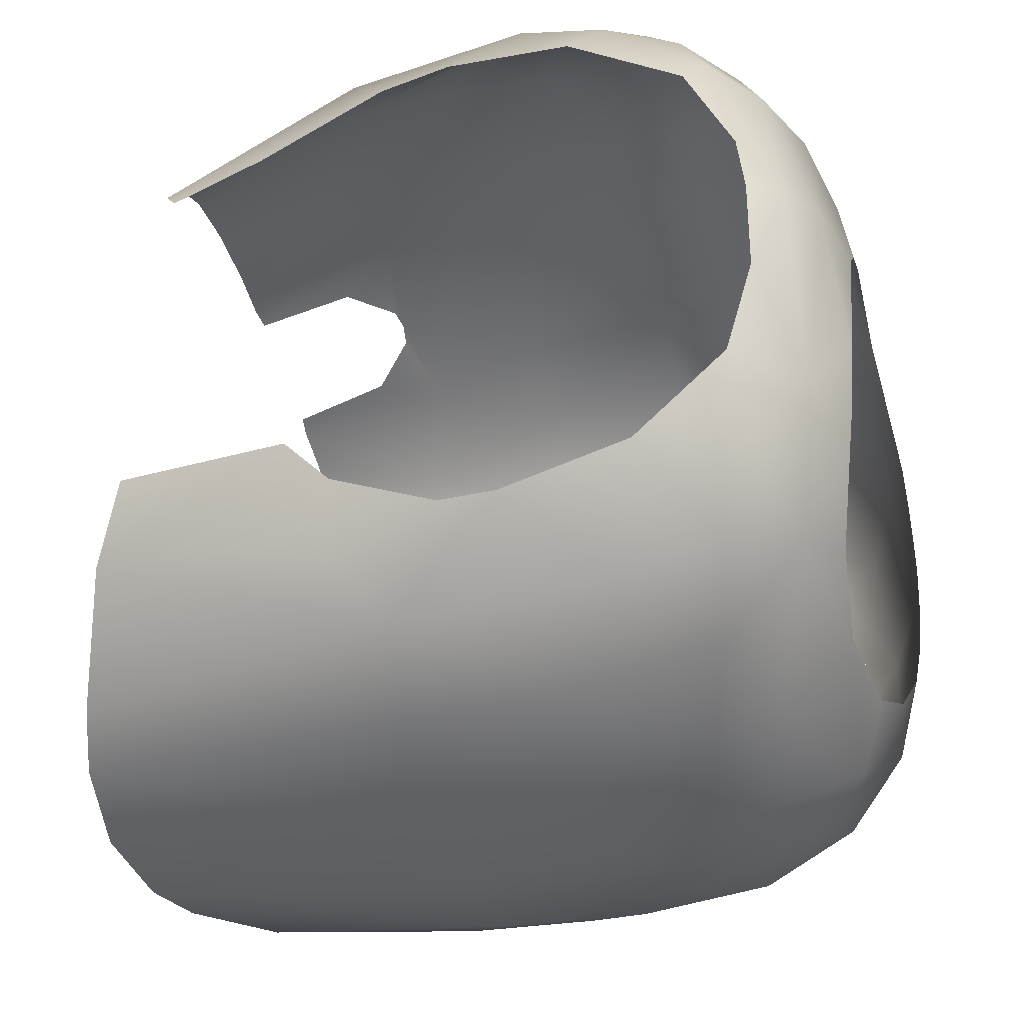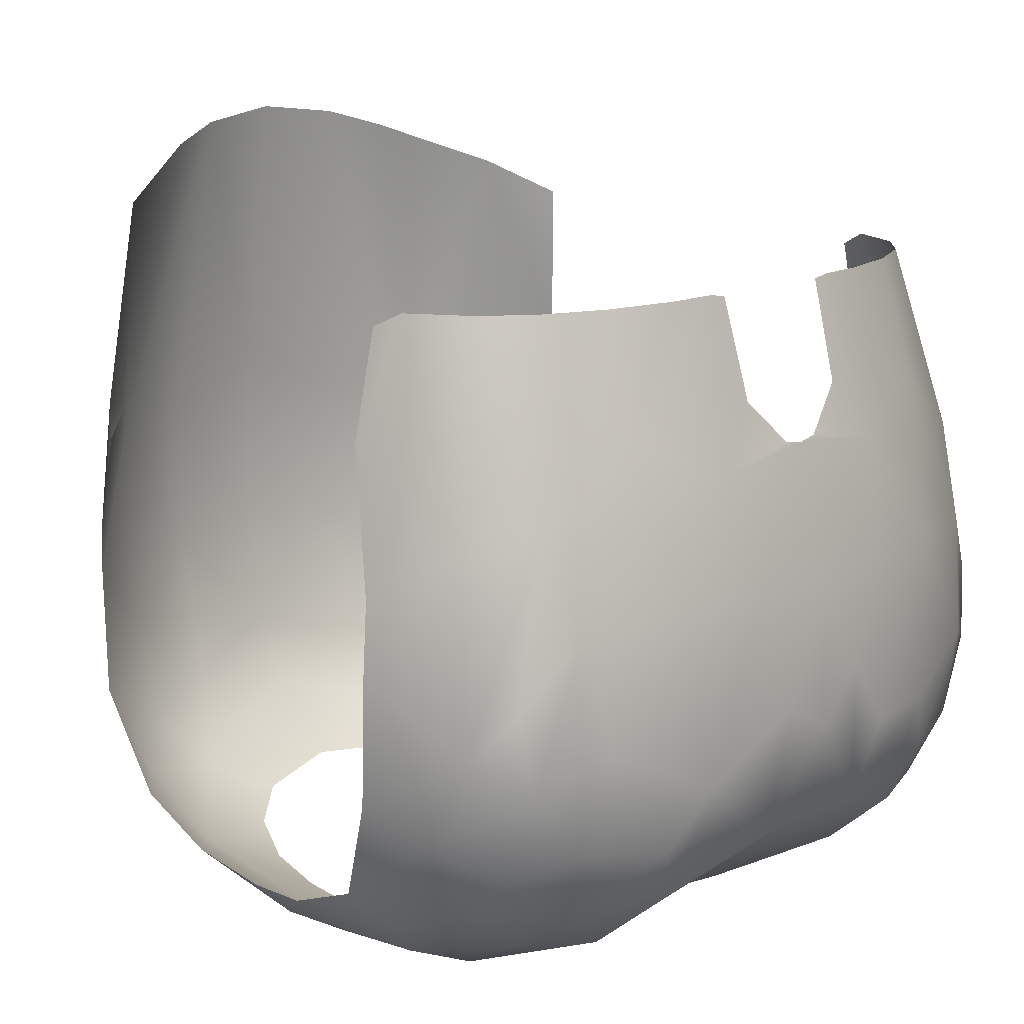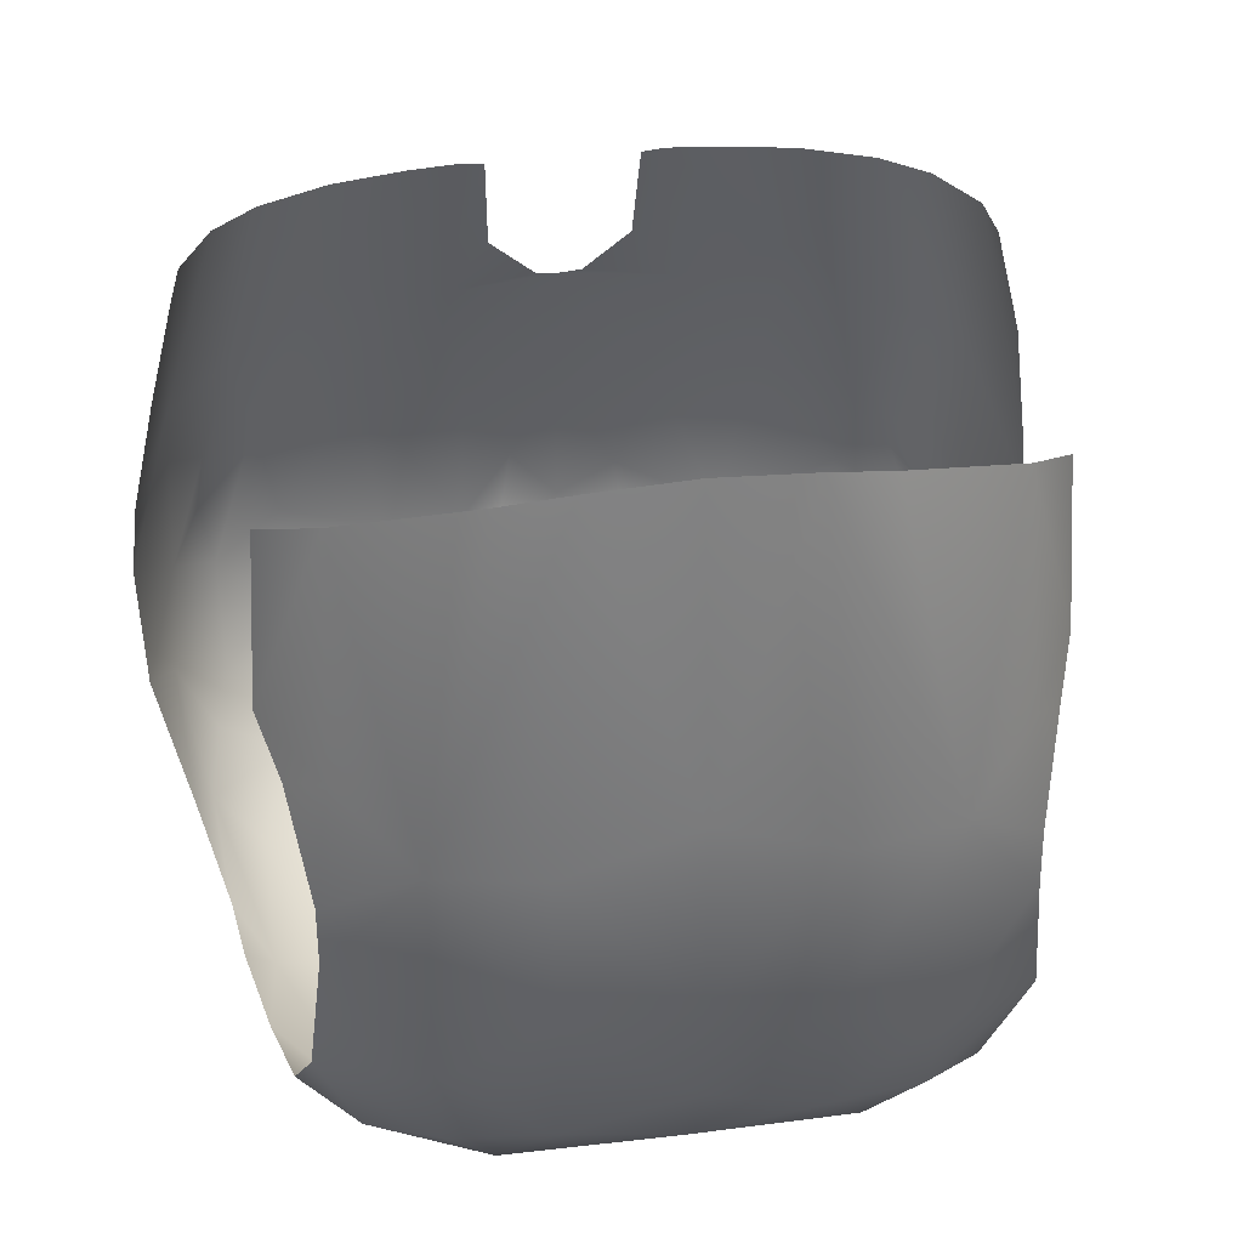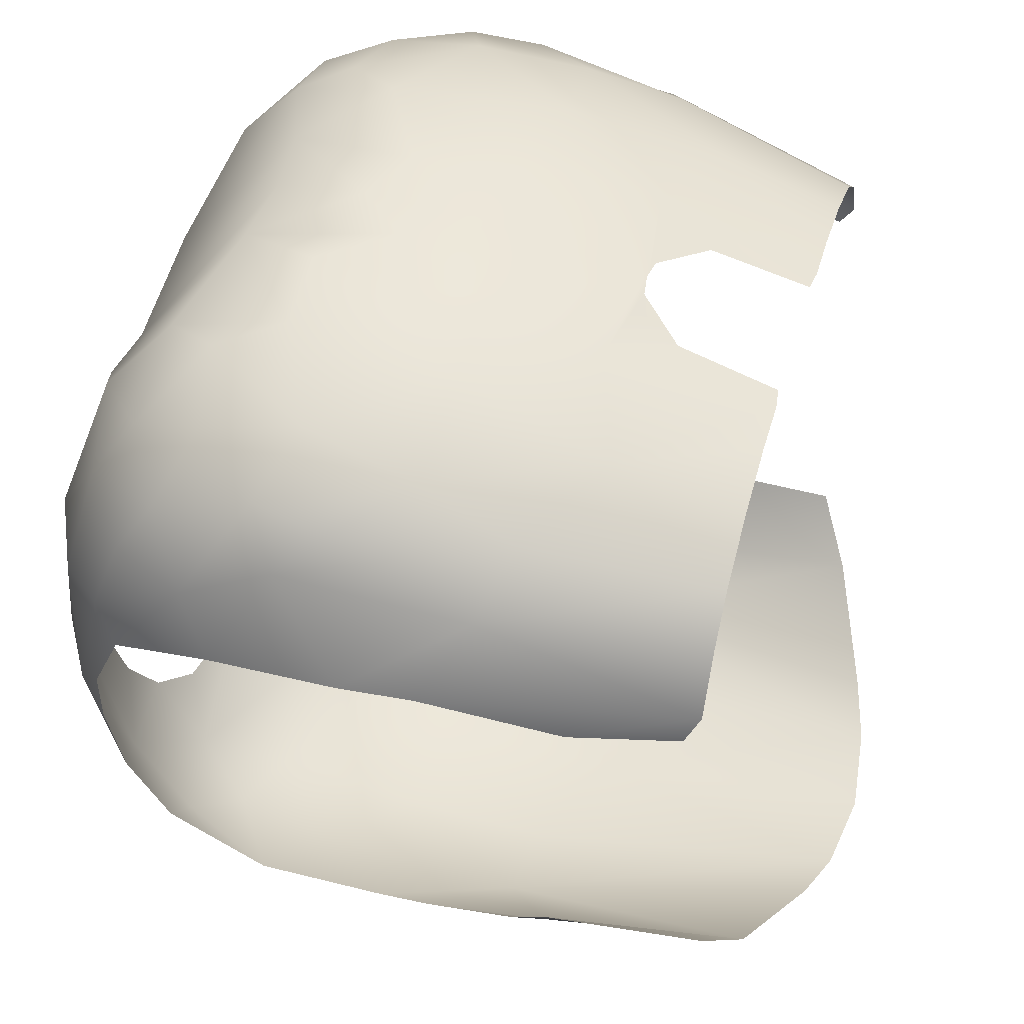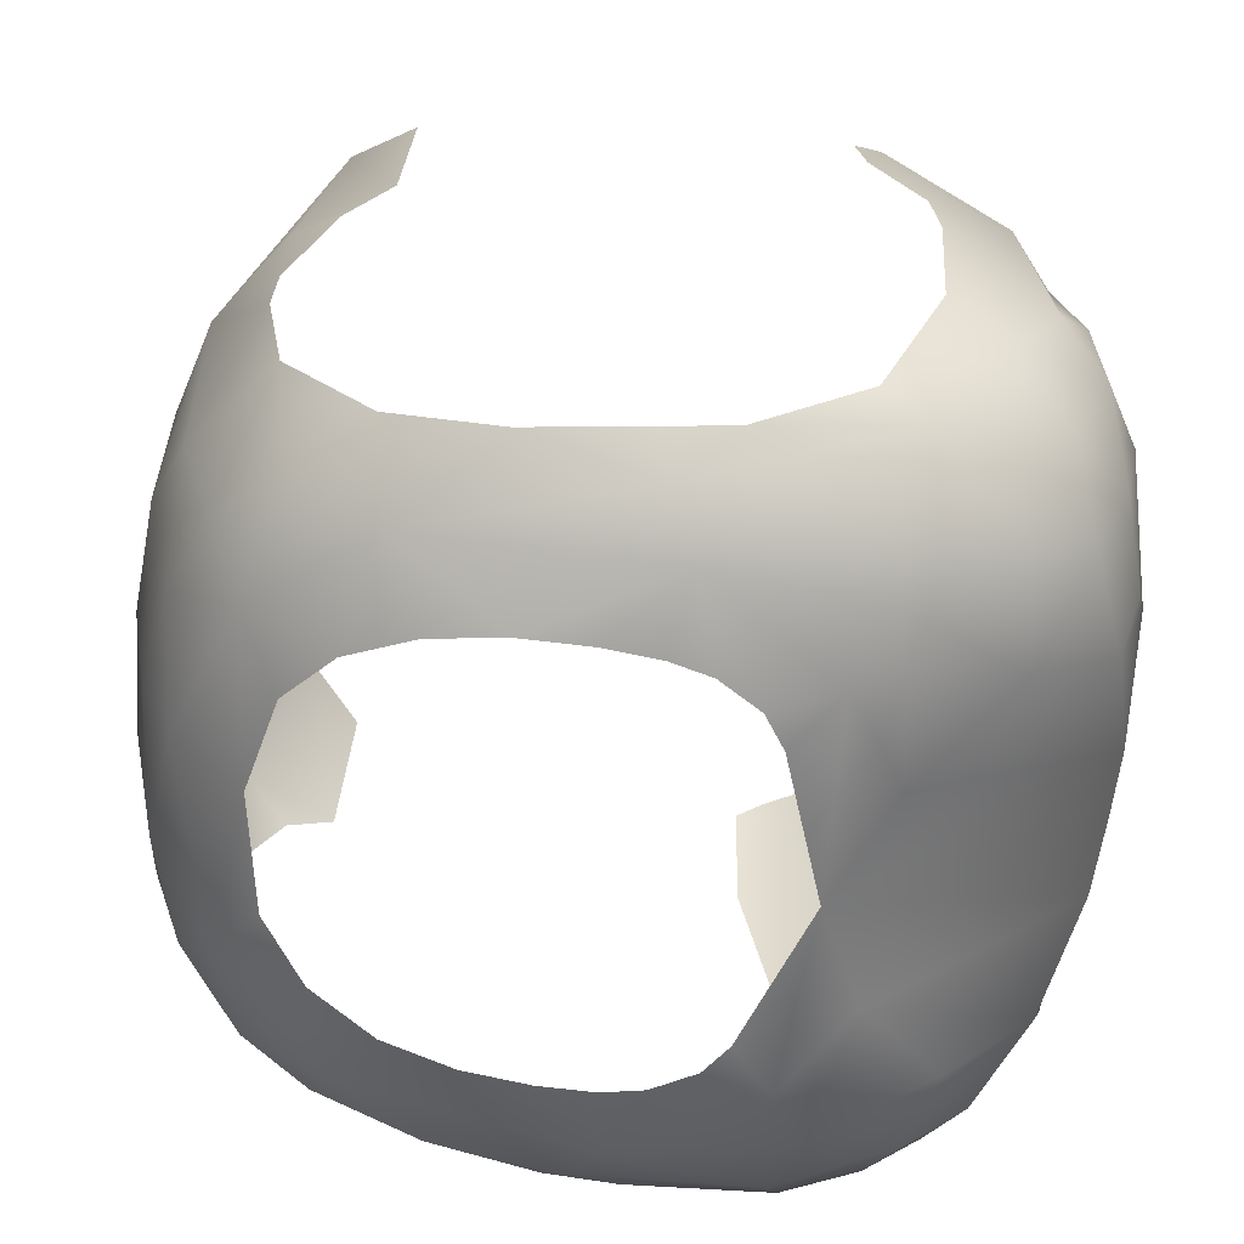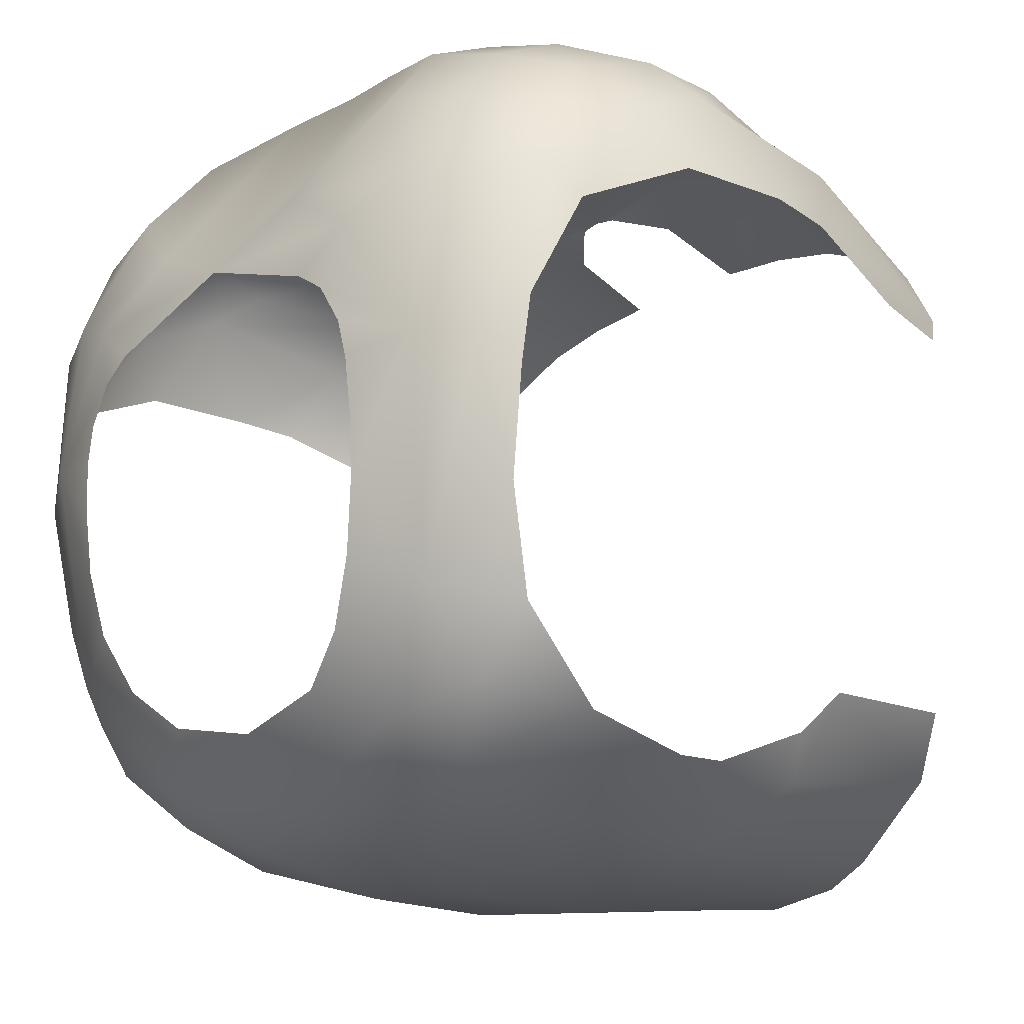
<metadata>
{"format":"obj","ext":"obj","renderer":"f3d","projection":"perspective","resolution":1024,"background":"white","views":[{"elev":-49.5,"azim":105.0,"up":"+Y"},{"elev":13.9,"azim":132.5,"up":"+Z"},{"elev":37.1,"azim":-9.1,"up":"+Z"},{"elev":48.5,"azim":-74.0,"up":"+Y"},{"elev":-59.8,"azim":82.7,"up":"+Z"},{"elev":-18.5,"azim":-133.5,"up":"+Y"}]}
</metadata>
<code>
o torso_mesh_torso
v 0.04337 0.0774 -0.1856
v 0.03998 0.09583 -0.1702
v 0.06194 0.01698 -0.1943
v 0.04556 0.01427 -0.1977
v 0.04352 0.02283 -0.1982
v 0.07334 0.01167 -0.1878
v 0.04618 0.002672 -0.1968
v 0.0797 0.007492 -0.1806
v 0.08138 0.02283 -0.1796
v 0.04544 -0.01119 -0.1955
v 0.04208 -0.02619 -0.1933
v 0.05785 -0.03401 -0.1864
v 0.07231 -0.03779 -0.1719
v 0.06041 -0.0518 -0.1726
v 0.07595 -0.01542 -0.1793
v 0.02595 -0.07211 -0.1604
v 0.0259 -0.07885 -0.1261
v 0.02689 -0.07847 -0.09217
v 0.02007 -0.06936 -0.01864
v 0.03369 -0.06505 -0.02273
v 0.0479 -0.07273 -0.09359
v 0.04689 -0.07183 -0.1428
v 0.04638 -0.06497 -0.1652
v 0.001335 -0.05404 -0.1835
v 0.03589 -0.05811 -0.1788
v 0.02276 -0.04942 -0.1861
v 0.06039 -0.05123 -0.03336
v 0.0629 -0.05942 -0.08174
v 0.06646 -0.05944 -0.1096
v 0.06651 -0.06012 -0.1221
v 0.03464 -0.03987 -0.1899
v 0.07173 -0.03822 -0.04142
v 0.07408 -0.04039 -0.07855
v 0.07023 -0.05015 -0.08758
v 0.06927 -0.05578 -0.1508
v 0.01615 0.1027 -0.1618
v 0.06728 0.09419 -0.1079
v 0.07778 0.0903 -0.1396
v 0.06489 0.09422 -0.1552
v 0.06288 0.0988 -0.1334
v 0.0369 0.1039 -0.1459
v 0.049 0.09181 -0.07256
v 0.0438 0.1012 -0.1069
v 0.04672 0.0995 -0.1585
v 0.06145 0.08718 -0.1712
v 0.07149 0.08664 -0.08629
v 0.03223 0.08692 -0.0447
v 0.04818 0.08363 -0.04468
v 0.0631 0.07708 -0.0447
v 0.02095 0.08788 -0.04457
v -2e-06 0.04746 -0.198
v 0.04301 0.0455 -0.1971
v 0.06489 0.07372 -0.1807
v 0.03123 0.03636 -0.199
v 0.08053 0.06983 -0.1697
v 0.07743 0.0817 -0.1618
v 0.08048 0.08796 -0.123
v 0.08686 0.08039 -0.1329
v 0.09489 0.0588 -0.1178
v 0.09305 0.05801 -0.1016
v 0.0851 0.07634 -0.0915
v 0.07964 0.05561 -0.04476
v 0.07265 0.06886 -0.04467
v 0.05732 0.0526 -0.193
v 0.07318 0.04987 -0.1862
v 0.08315 0.05348 -0.1755
v 0.08691 0.04508 -0.1702
v 0.09403 0.05712 -0.1457
v 0.08878 0.07 -0.153
v 0.0874 0.04966 -0.07138
v 0.08158 0.04937 -0.04793
v 0.01344 0.1061 -0.1337
v 0.01613 0.08806 -0.0452
v 0.02542 0.09769 -0.08087
v 0.004943 0.09691 -0.07713
v 0.01522 0.09417 -0.06723
v 0.0206 0.1033 -0.1066
v 0.0381 0.03172 -0.1987
v 0.02322 0.05847 -0.1949
v -0.04337 0.0774 -0.1856
v -0.03998 0.09583 -0.1702
v -0.06194 0.01698 -0.1943
v -0.04556 0.01427 -0.1977
v -0.04352 0.02283 -0.1982
v -0.07334 0.01167 -0.1878
v -0.04618 0.002672 -0.1968
v -0.0797 0.007492 -0.1806
v -0.08138 0.02283 -0.1796
v -0.04544 -0.01119 -0.1955
v -0.04208 -0.02619 -0.1933
v -0.05785 -0.03401 -0.1864
v -0.07231 -0.03779 -0.1719
v -0.06041 -0.0518 -0.1726
v -0.07595 -0.01542 -0.1793
v -0.02595 -0.07211 -0.1604
v 3.6e-05 -0.08066 -0.1235
v -0.0259 -0.07885 -0.1261
v 0.000242 -0.07981 -0.08238
v -0.02689 -0.07847 -0.09217
v 5e-06 -0.0714 -0.01623
v -0.02007 -0.06937 -0.01864
v -0.03369 -0.06505 -0.02273
v -0.0479 -0.07273 -0.09359
v -0.04689 -0.07183 -0.1428
v 0 0.1033 -0.1602
v -0.04638 -0.06497 -0.1652
v -0.03581 -0.05815 -0.1788
v -0.02276 -0.04942 -0.1861
v -0.06039 -0.05123 -0.03336
v -0.0629 -0.05942 -0.08174
v -0.06646 -0.05944 -0.1096
v -0.06651 -0.06012 -0.1221
v -0.03464 -0.03987 -0.1899
v -0.07173 -0.03822 -0.04142
v -0.07408 -0.04039 -0.07855
v -0.07023 -0.05015 -0.08758
v -0.06927 -0.05578 -0.1508
v -0.01622 0.1026 -0.1619
v -0.06728 0.09419 -0.1079
v -0.07778 0.0903 -0.1396
v -0.06489 0.09422 -0.1552
v -0.06288 0.0988 -0.1334
v -0.04 0.1037 -0.1439
v -0.02198 0.1054 -0.1445
v -0.049 0.09181 -0.07256
v -0.0438 0.1012 -0.1069
v -0.04672 0.0995 -0.1585
v -0.06145 0.08718 -0.1712
v -0.07149 0.08664 -0.08629
v -0.03223 0.08692 -0.0447
v -0.04818 0.08363 -0.04468
v -0.0631 0.07708 -0.0447
v -0.02095 0.08788 -0.04457
v -0.04301 0.0455 -0.1971
v -0.06489 0.07372 -0.1807
v -0.03123 0.03636 -0.199
v -0.08053 0.06983 -0.1697
v -0.07743 0.0817 -0.1618
v -0.08048 0.08796 -0.123
v -0.08686 0.08039 -0.1329
v -0.09489 0.0588 -0.1178
v -0.09305 0.05801 -0.1016
v -0.0851 0.07634 -0.0915
v -0.07964 0.05561 -0.04476
v -0.07265 0.06886 -0.04467
v -0.05732 0.0526 -0.193
v -0.07318 0.04987 -0.1862
v -0.08315 0.05348 -0.1755
v -0.08691 0.04508 -0.1702
v -0.09403 0.05712 -0.1457
v -0.08878 0.07 -0.153
v -0.0874 0.04966 -0.07138
v -0.08158 0.04937 -0.04793
v -0.01613 0.08806 -0.0452
v -0.02542 0.09769 -0.08087
v -0 0.09737 -0.07781
v -0.004943 0.09691 -0.07713
v -0.01522 0.09417 -0.06723
v 1e-06 0.1039 -0.1094
v -0.0206 0.1033 -0.1066
v 0 0.1057 -0.1403
v -0.01048 0.1059 -0.1291
v -0.0381 0.03172 -0.1987
v -0.02322 0.05847 -0.1949
v 0.000714 -0.06918 -0.1674
v 0.00052 -0.07615 -0.15
f 4 5 3
f 4 3 7
f 15 6 8
f 6 9 8
f 3 10 7
f 3 12 10
f 11 10 12
f 3 6 12
f 15 13 12
f 6 15 12
f 13 35 14
f 18 98 96
f 17 18 96
f 18 19 98
f 19 100 98
f 21 20 19
f 21 19 18
f 21 18 17
f 22 21 17
f 22 17 16
f 23 16 25
f 23 22 16
f 24 26 25
f 51 118 105
f 31 25 26
f 27 20 21
f 28 27 21
f 29 28 21
f 30 21 22
f 30 29 21
f 35 22 23
f 14 23 25
f 14 35 23
f 12 25 31
f 12 14 25
f 11 12 31
f 34 33 28
f 33 27 28
f 33 32 27
f 34 28 29
f 65 66 6
f 52 64 3
f 38 40 37
f 49 42 48
f 37 46 57
f 40 41 43
f 40 44 41
f 39 45 44
f 45 1 2
f 59 68 58
f 39 44 40
f 54 51 52
f 65 64 53
f 59 58 61
f 66 53 55
f 66 65 53
f 39 38 56
f 46 49 61
f 58 38 57
f 58 69 38
f 69 55 56
f 69 56 38
f 69 66 55
f 60 59 61
f 62 60 61
f 49 63 61
f 62 61 63
f 53 56 55
f 45 39 56
f 47 48 42
f 46 42 49
f 39 40 38
f 38 37 57
f 37 42 46
f 42 37 43
f 54 52 78
f 67 66 69
f 69 58 68
f 70 60 62
f 73 50 74
f 71 70 62
f 77 72 159
f 2 41 44
f 50 47 42
f 36 41 2
f 156 75 74
f 76 74 75
f 73 74 76
f 118 161 105
f 64 65 3
f 66 67 9
f 65 6 3
f 52 3 78
f 78 3 5
f 16 166 165
f 17 96 166
f 51 105 36
f 77 159 156
f 74 50 42
f 156 74 77
f 52 51 79
f 35 30 22
f 14 12 13
f 2 79 36
f 36 72 41
f 79 1 64
f 16 17 166
f 36 105 161
f 66 9 6
f 68 67 69
f 74 42 43
f 2 1 79
f 64 52 79
f 77 41 72
f 53 1 45
f 1 53 64
f 61 58 46
f 45 56 53
f 37 40 43
f 46 58 57
f 45 2 44
f 74 43 77
f 41 77 43
f 83 82 84
f 83 86 82
f 94 87 85
f 85 87 88
f 82 86 89
f 82 89 91
f 90 91 89
f 82 91 85
f 94 91 92
f 85 91 94
f 92 93 117
f 134 164 51
f 99 96 98
f 97 96 99
f 99 98 101
f 101 98 100
f 103 101 102
f 103 99 101
f 103 97 99
f 104 97 103
f 104 95 97
f 106 107 95
f 106 95 104
f 136 134 51
f 51 164 118
f 113 108 107
f 109 103 102
f 110 103 109
f 111 103 110
f 112 104 103
f 112 103 111
f 117 106 104
f 93 107 106
f 93 106 117
f 91 113 107
f 91 107 93
f 90 113 91
f 116 110 115
f 115 110 109
f 115 109 114
f 116 111 110
f 147 85 148
f 134 82 146
f 120 119 122
f 132 131 125
f 119 139 129
f 124 123 126
f 122 126 123
f 122 123 127
f 121 127 128
f 128 81 80
f 141 140 150
f 121 122 127
f 147 135 146
f 141 143 140
f 148 137 135
f 148 135 147
f 121 138 120
f 129 143 132
f 140 139 120
f 140 120 151
f 151 138 137
f 151 120 138
f 151 137 148
f 142 143 141
f 144 143 142
f 132 143 145
f 144 145 143
f 135 137 138
f 128 138 121
f 130 125 131
f 129 132 125
f 121 120 122
f 120 139 119
f 119 129 125
f 125 126 119
f 136 163 134
f 149 151 148
f 151 150 140
f 152 144 142
f 154 155 133
f 153 144 152
f 160 159 162
f 81 127 123
f 133 125 130
f 118 81 123
f 118 123 124
f 156 155 157
f 158 157 155
f 154 158 155
f 160 162 124
f 162 161 118
f 124 162 118
f 146 82 147
f 148 88 149
f 147 82 85
f 134 163 82
f 163 84 82
f 95 165 166
f 97 166 96
f 162 159 161
f 24 107 108
f 72 36 161
f 160 156 159
f 155 125 133
f 156 160 155
f 117 104 112
f 93 92 91
f 81 118 164
f 146 80 164
f 72 161 159
f 148 85 88
f 150 151 149
f 155 126 125
f 164 80 81
f 146 164 134
f 135 128 80
f 80 146 135
f 143 129 140
f 128 135 138
f 119 126 122
f 129 139 140
f 128 127 81
f 155 160 126
f 124 126 160
f 25 16 165
f 107 165 95
f 97 95 166
f 25 165 24
f 51 36 79
f 107 24 165

</code>
